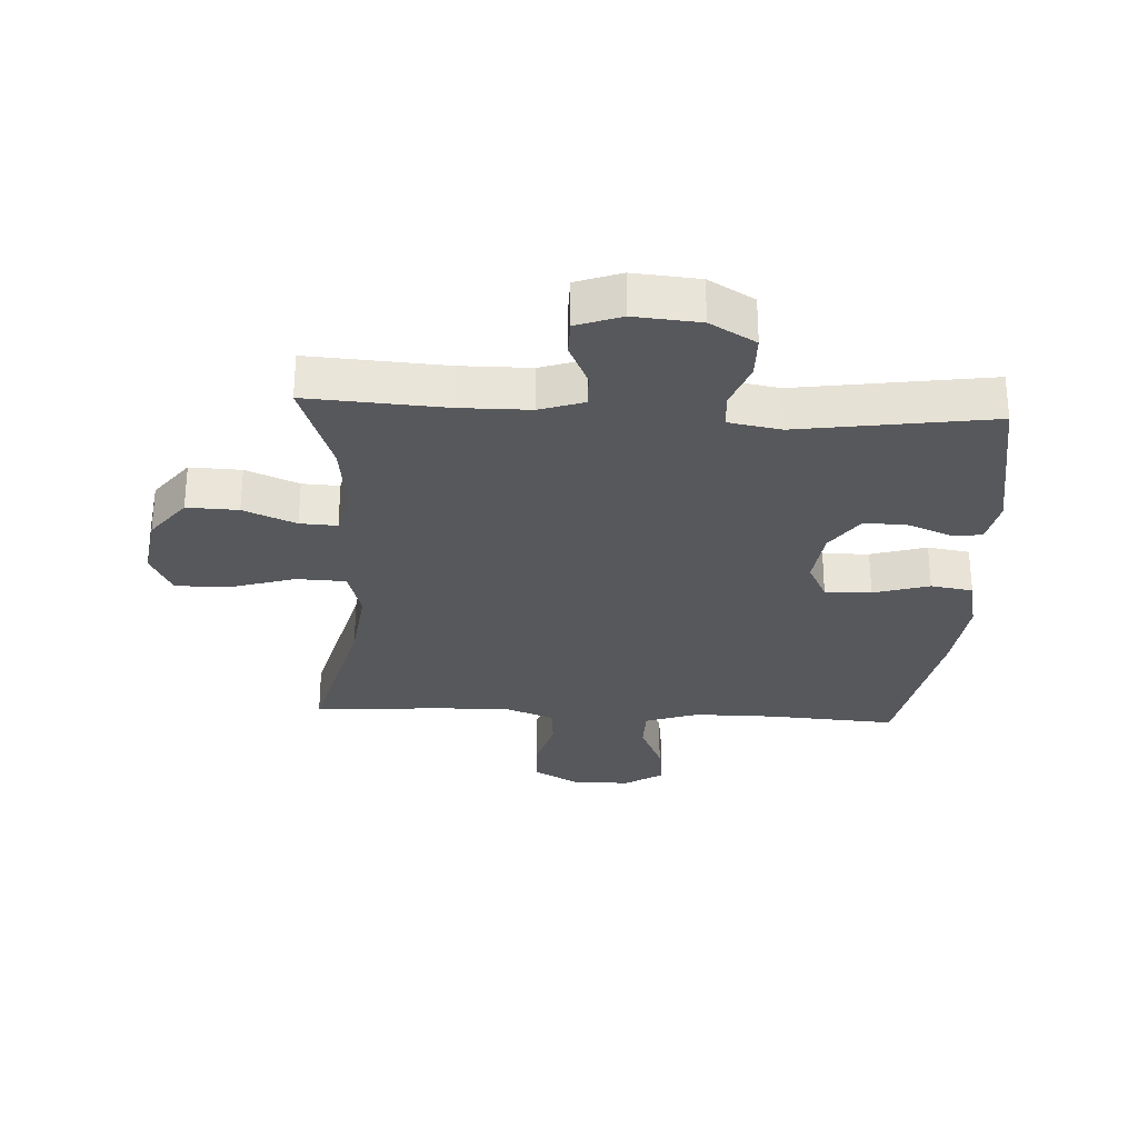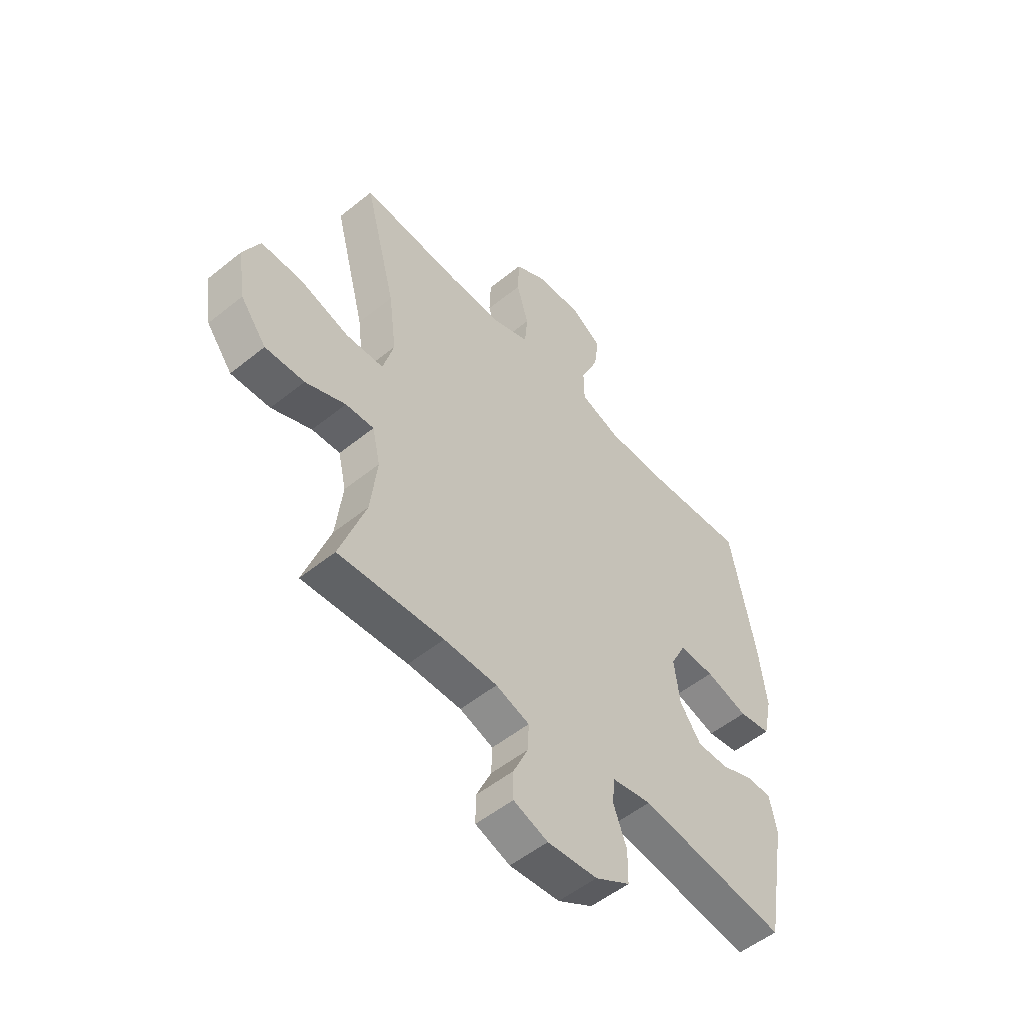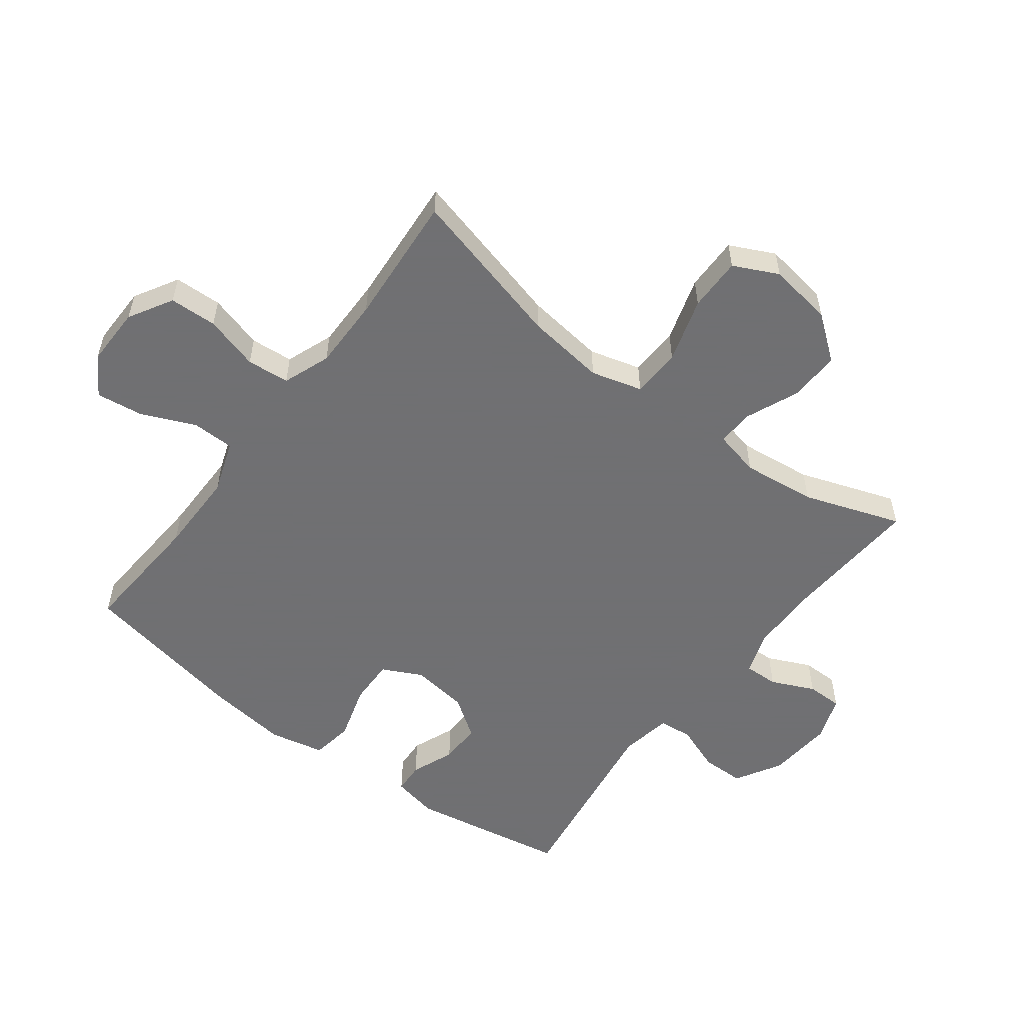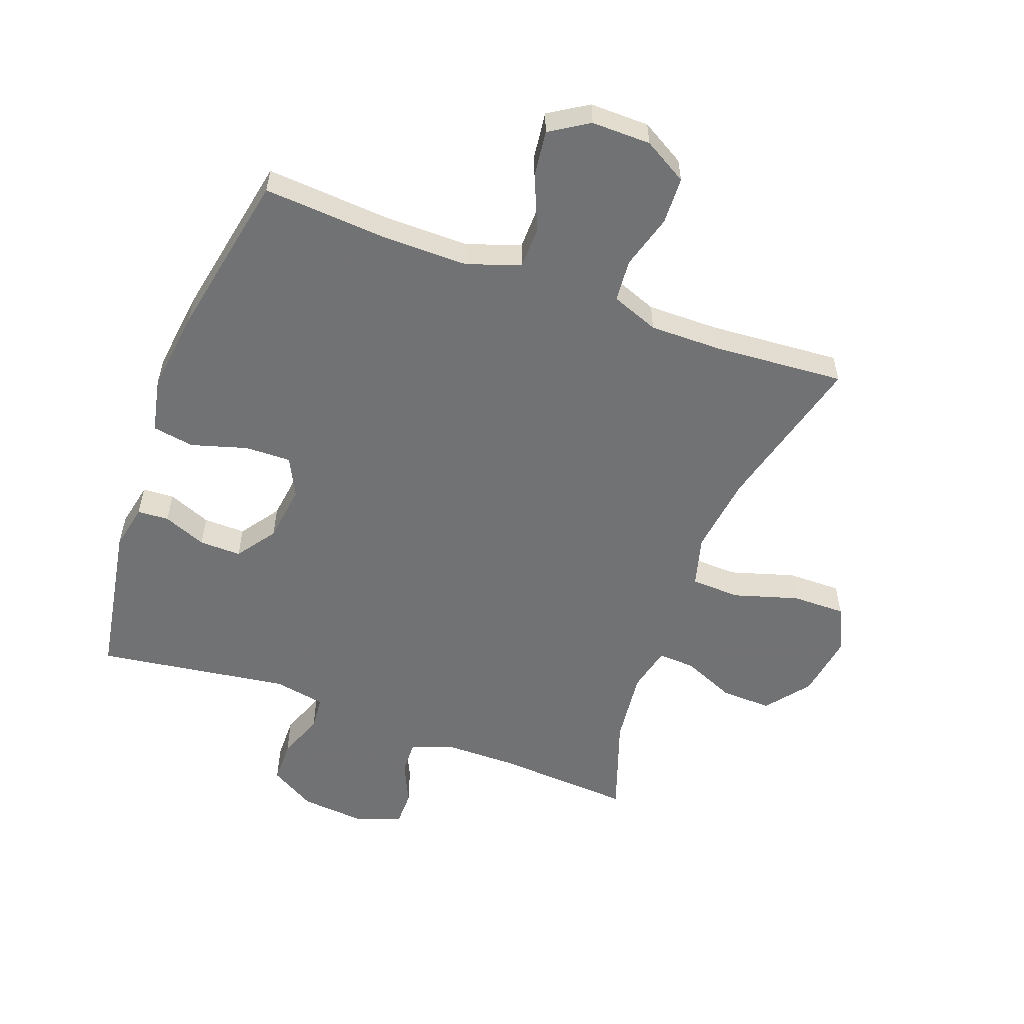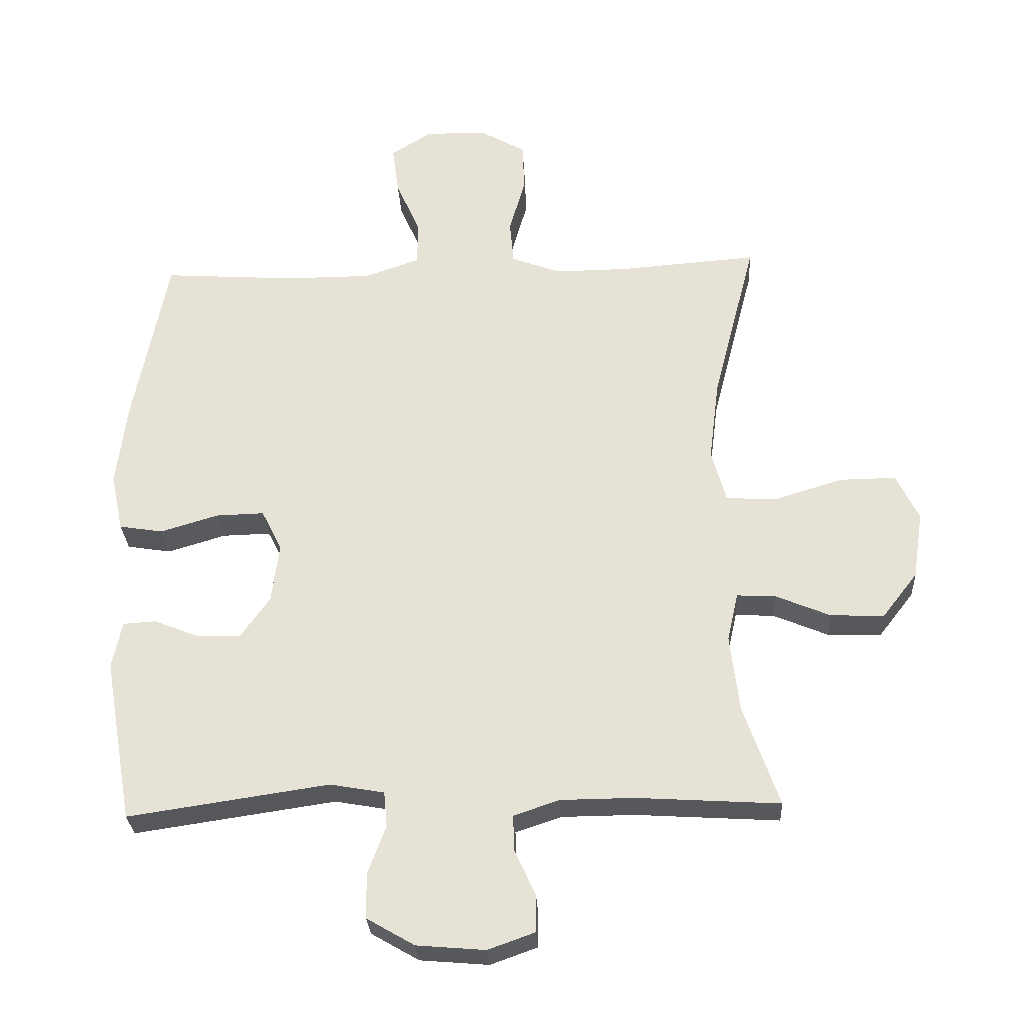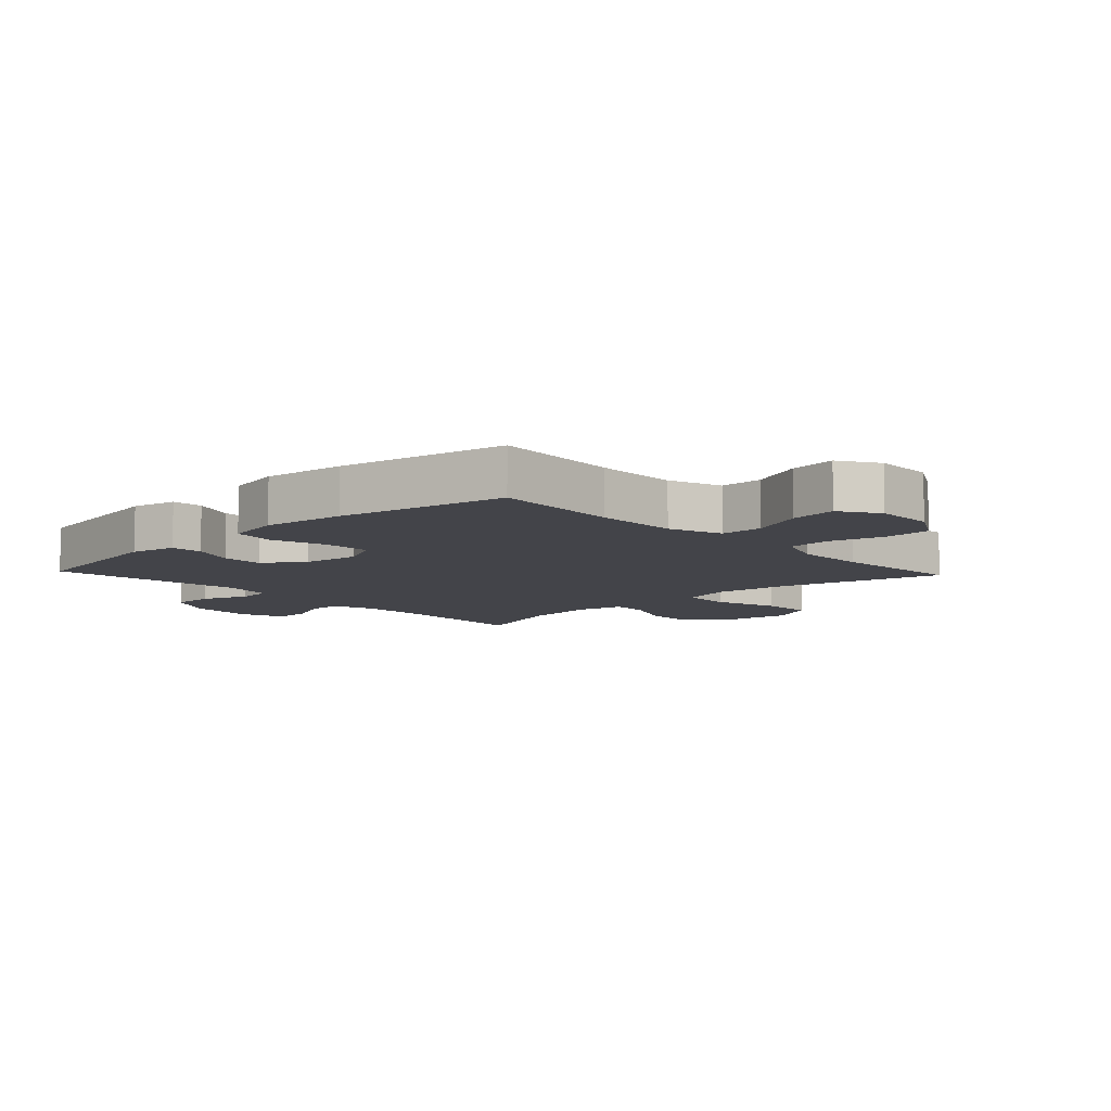
<metadata>
{"format":"obj","ext":"obj","renderer":"f3d","projection":"perspective","resolution":1024,"background":"white","views":[{"elev":-28.8,"azim":176.9,"up":"+Y"},{"elev":-53.0,"azim":130.9,"up":"+Z"},{"elev":-55.0,"azim":52.8,"up":"+Y"},{"elev":-55.6,"azim":-20.4,"up":"+Y"},{"elev":-28.8,"azim":3.1,"up":"+Z"},{"elev":-8.5,"azim":-46.8,"up":"+Y"}]}
</metadata>
<code>
v 0.5 0.07 -0.5
v 0.277 0.07 -0.486
v 0.164 0.07 -0.487
v 0.093 0.07 -0.511
v 0.095 0.07 -0.567
v 0.127 0.07 -0.637
v 0.127 0.07 -0.695
v 0.054 0.07 -0.721
v -0.052 0.07 -0.712
v -0.126 0.07 -0.669
v -0.127 0.07 -0.599
v -0.099 0.07 -0.524
v -0.104 0.07 -0.469
v -0.188 0.07 -0.454
v -0.5 0.07 -0.5
v -0.545 0.07 -0.245
v -0.53 0.07 -0.171
v -0.479 0.07 -0.168
v -0.409 0.07 -0.196
v -0.341 0.07 -0.197
v -0.296 0.07 -0.133
v -0.284 0.07 -0.04
v -0.316 0.07 0.024
v -0.391 0.07 0.022
v -0.481 0.07 -0.005
v -0.549 0.07 0.006
v -0.568 0.07 0.095
v -0.552 0.07 0.228
v -0.5 0.07 0.5
v -0.293 0.07 0.486
v -0.159 0.07 0.486
v -0.073 0.07 0.516
v -0.072 0.07 0.585
v -0.11 0.07 0.672
v -0.12 0.07 0.748
v -0.057 0.07 0.788
v 0.039 0.07 0.787
v 0.11 0.07 0.746
v 0.113 0.07 0.669
v 0.088 0.07 0.581
v 0.094 0.07 0.512
v 0.171 0.07 0.483
v 0.287 0.07 0.484
v 0.5 0.07 0.5
v 0.433 0.07 0.24
v 0.417 0.07 0.112
v 0.44 0.07 0.029
v 0.52 0.07 0.026
v 0.625 0.07 0.058
v 0.712 0.07 0.059
v 0.747 0.07 -0.013
v 0.731 0.07 -0.118
v 0.676 0.07 -0.189
v 0.593 0.07 -0.186
v 0.508 0.07 -0.15
v 0.448 0.07 -0.147
v 0.431 0.07 -0.222
v 0.445 0.07 -0.342
v 0.5 0 -0.5
v 0.277 0 -0.486
v 0.164 0 -0.487
v 0.093 0 -0.511
v 0.095 0 -0.567
v 0.127 0 -0.637
v 0.127 0 -0.695
v 0.054 0 -0.721
v -0.052 0 -0.712
v -0.126 0 -0.669
v -0.127 0 -0.599
v -0.099 0 -0.524
v -0.104 0 -0.469
v -0.188 0 -0.454
v -0.5 0 -0.5
v -0.545 0 -0.245
v -0.53 0 -0.171
v -0.479 0 -0.168
v -0.409 0 -0.196
v -0.341 0 -0.197
v -0.296 0 -0.133
v -0.284 0 -0.04
v -0.316 0 0.024
v -0.391 0 0.022
v -0.481 0 -0.005
v -0.549 0 0.006
v -0.568 0 0.095
v -0.552 0 0.228
v -0.5 0 0.5
v -0.293 0 0.486
v -0.159 0 0.486
v -0.073 0 0.516
v -0.072 0 0.585
v -0.11 0 0.672
v -0.12 0 0.748
v -0.057 0 0.788
v 0.039 0 0.787
v 0.11 0 0.746
v 0.113 0 0.669
v 0.088 0 0.581
v 0.094 0 0.512
v 0.171 0 0.483
v 0.287 0 0.484
v 0.5 0 0.5
v 0.433 0 0.24
v 0.417 0 0.112
v 0.44 0 0.029
v 0.52 0 0.026
v 0.625 0 0.058
v 0.712 0 0.059
v 0.747 0 -0.013
v 0.731 0 -0.118
v 0.676 0 -0.189
v 0.593 0 -0.186
v 0.508 0 -0.15
v 0.448 0 -0.147
v 0.431 0 -0.222
v 0.445 0 -0.342
f 53 54 55
f 52 53 55
f 51 52 55
f 50 51 55
f 49 50 55
f 48 49 55
f 47 48 55 56
f 46 47 56 57
f 43 44 45
f 42 43 45 46
f 41 42 46 57
f 38 39 40
f 37 38 40
f 36 37 40
f 35 36 40
f 34 35 40
f 33 34 40
f 32 33 40 41
f 41 57 58
f 32 41 58
f 31 32 58
f 28 29 30
f 27 28 30
f 26 27 30
f 25 26 30
f 24 25 30
f 23 24 30 31
f 17 18 19
f 16 17 19
f 15 16 19
f 14 15 19
f 13 14 19 20
f 10 11 12
f 9 10 12
f 8 9 12
f 7 8 12
f 6 7 12
f 5 6 12
f 4 5 12 13
f 13 20 21
f 4 13 21
f 3 4 21
f 58 1 2
f 31 58 2
f 23 31 2
f 22 23 2
f 2 3 21 22
f 113 112 111
f 113 111 110
f 113 110 109
f 113 109 108
f 113 108 107
f 113 107 106
f 114 113 106 105
f 115 114 105 104
f 103 102 101
f 104 103 101 100
f 115 104 100 99
f 98 97 96
f 98 96 95
f 98 95 94
f 98 94 93
f 98 93 92
f 98 92 91
f 99 98 91 90
f 116 115 99
f 116 99 90
f 116 90 89
f 88 87 86
f 88 86 85
f 88 85 84
f 88 84 83
f 88 83 82
f 89 88 82 81
f 77 76 75
f 77 75 74
f 77 74 73
f 77 73 72
f 78 77 72 71
f 70 69 68
f 70 68 67
f 70 67 66
f 70 66 65
f 70 65 64
f 70 64 63
f 71 70 63 62
f 79 78 71
f 79 71 62
f 79 62 61
f 60 59 116
f 60 116 89
f 60 89 81
f 60 81 80
f 80 79 61 60
f 1 59 60 2
f 2 60 61 3
f 3 61 62 4
f 4 62 63 5
f 5 63 64 6
f 6 64 65 7
f 7 65 66 8
f 8 66 67 9
f 9 67 68 10
f 10 68 69 11
f 11 69 70 12
f 12 70 71 13
f 13 71 72 14
f 14 72 73 15
f 15 73 74 16
f 16 74 75 17
f 17 75 76 18
f 18 76 77 19
f 19 77 78 20
f 20 78 79 21
f 21 79 80 22
f 22 80 81 23
f 23 81 82 24
f 24 82 83 25
f 25 83 84 26
f 26 84 85 27
f 27 85 86 28
f 28 86 87 29
f 29 87 88 30
f 30 88 89 31
f 31 89 90 32
f 32 90 91 33
f 33 91 92 34
f 34 92 93 35
f 35 93 94 36
f 36 94 95 37
f 37 95 96 38
f 38 96 97 39
f 39 97 98 40
f 40 98 99 41
f 41 99 100 42
f 42 100 101 43
f 43 101 102 44
f 44 102 103 45
f 45 103 104 46
f 46 104 105 47
f 47 105 106 48
f 48 106 107 49
f 49 107 108 50
f 50 108 109 51
f 51 109 110 52
f 52 110 111 53
f 53 111 112 54
f 54 112 113 55
f 55 113 114 56
f 56 114 115 57
f 57 115 116 58
f 58 116 59 1

</code>
